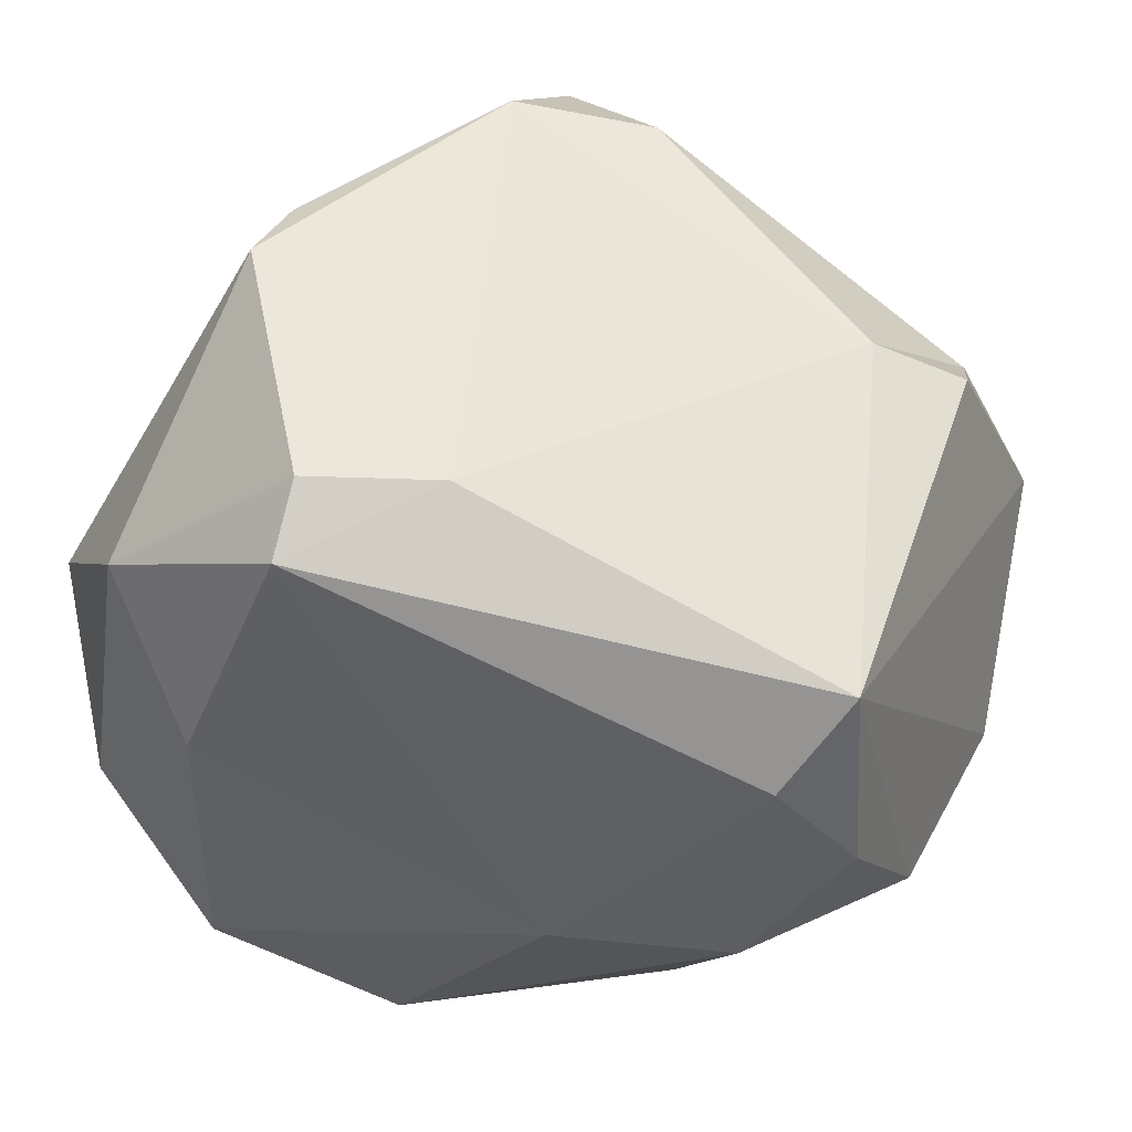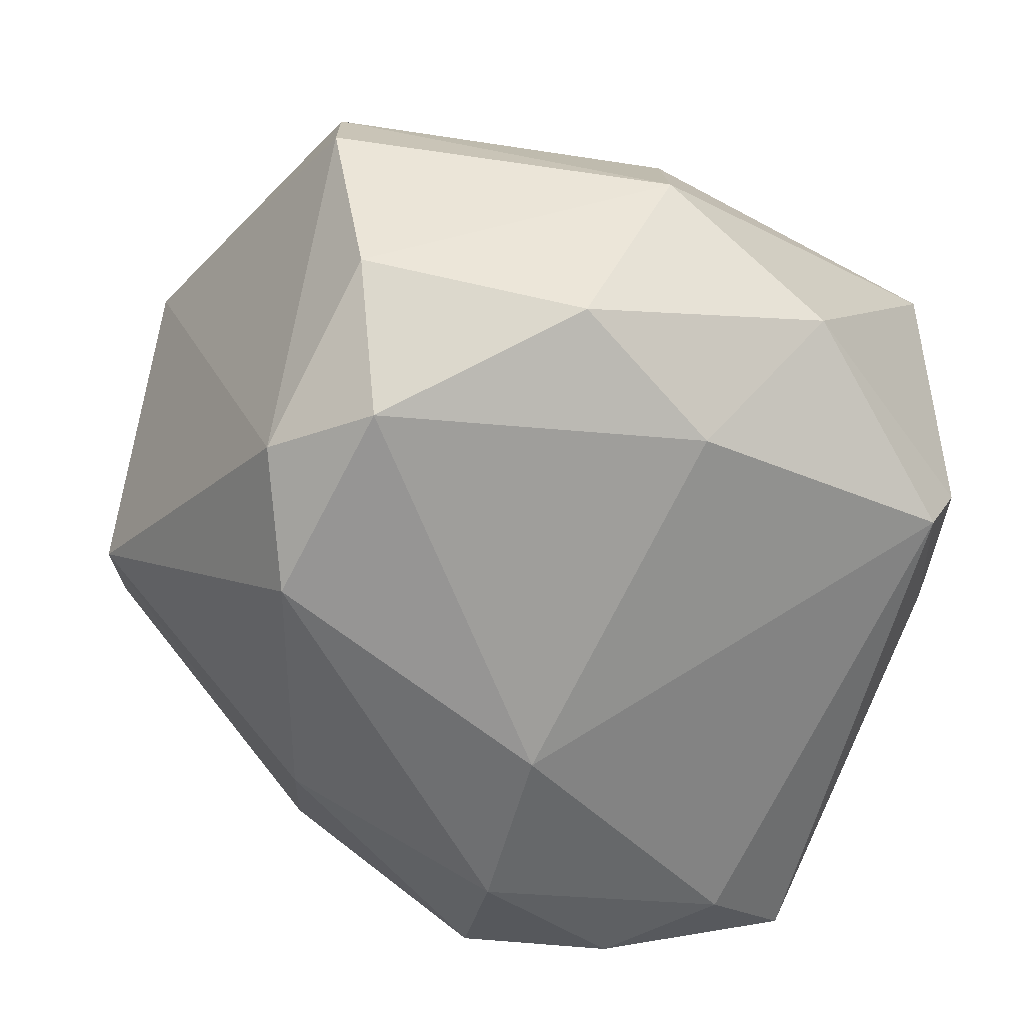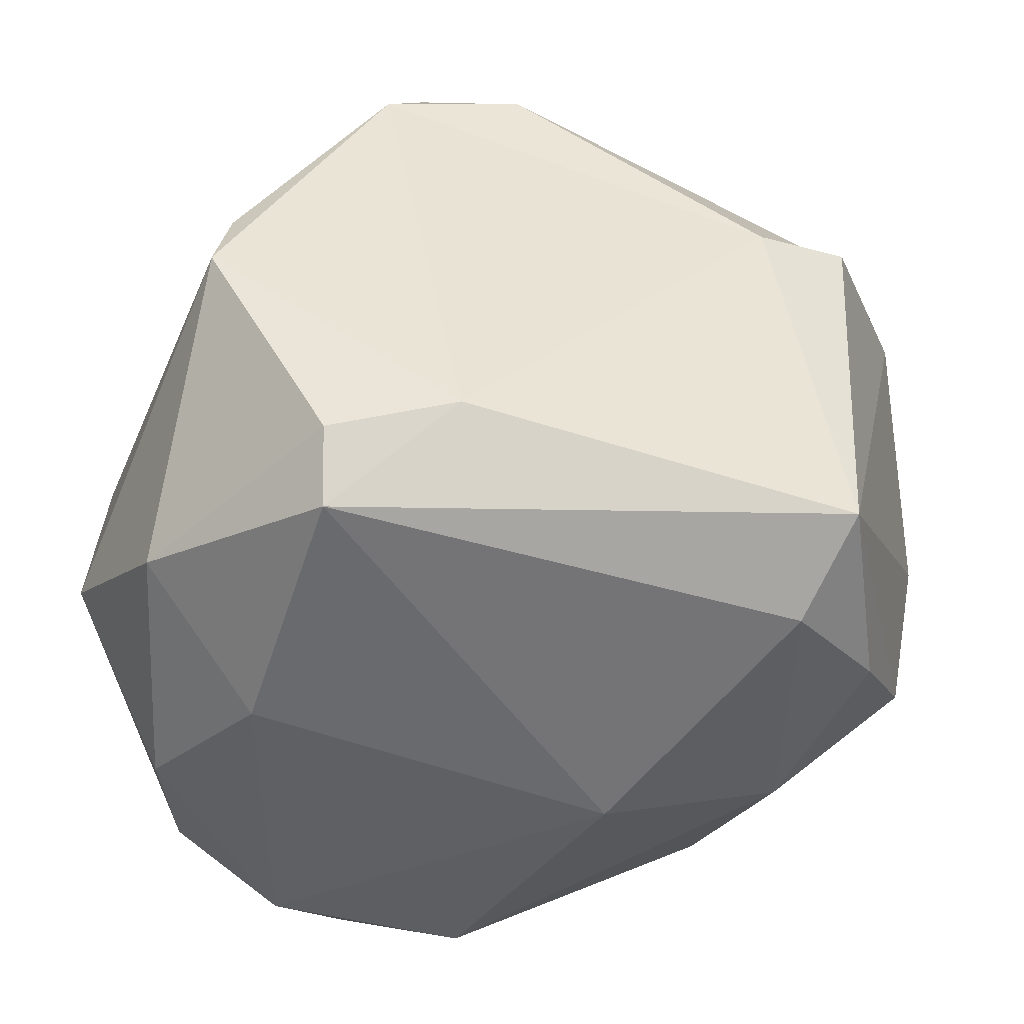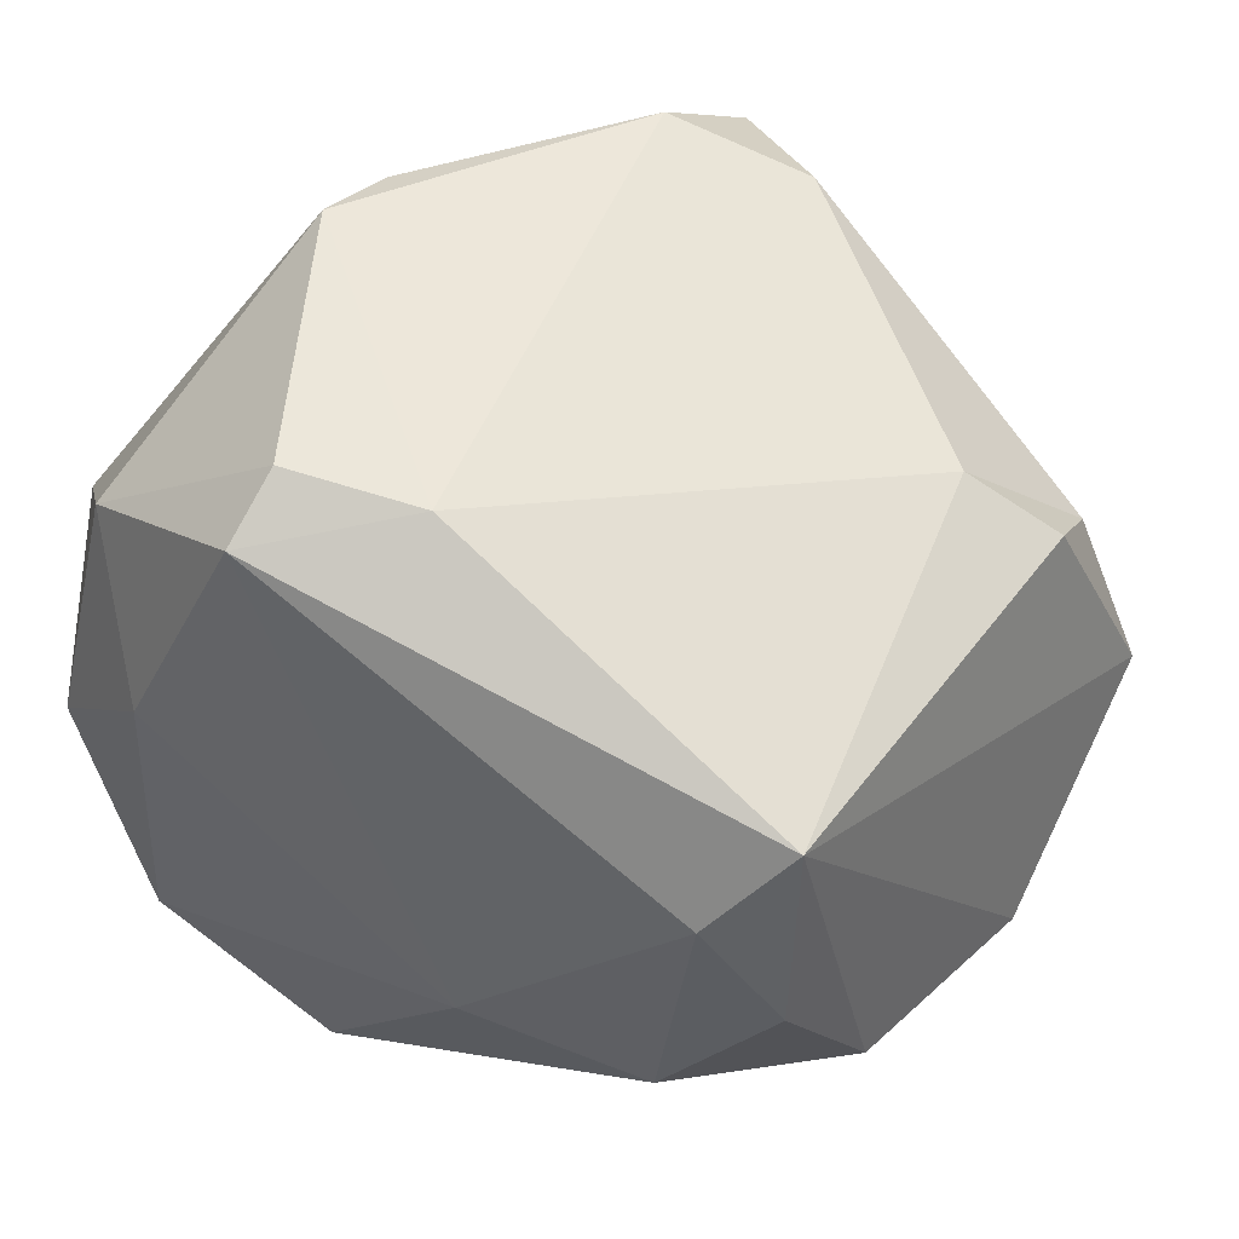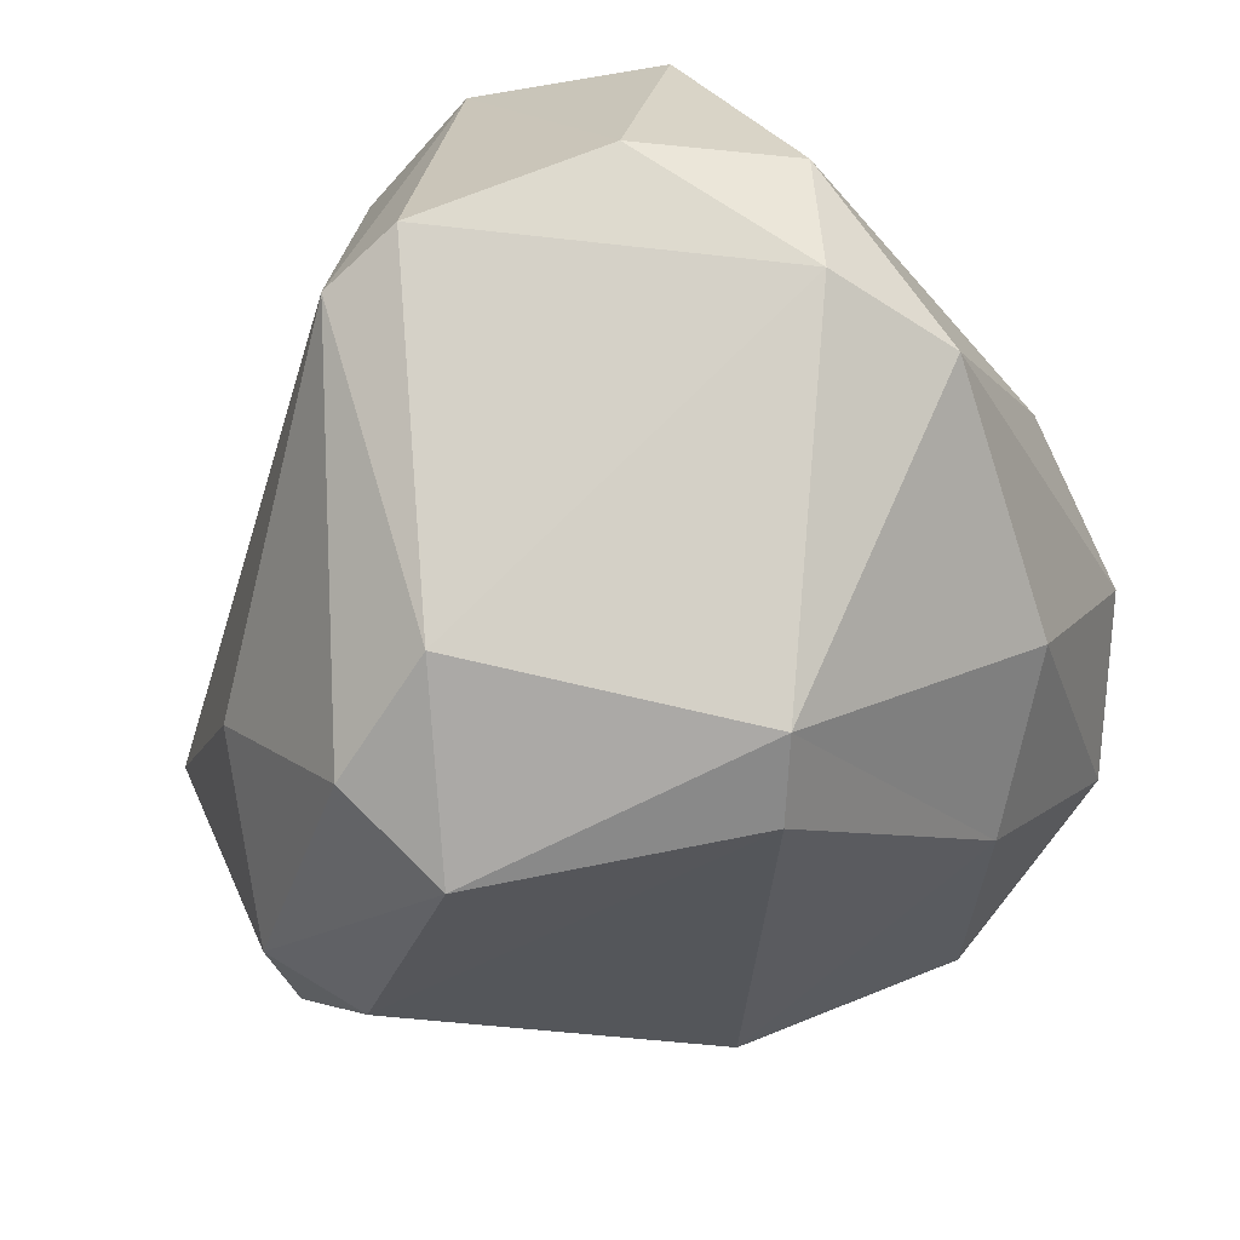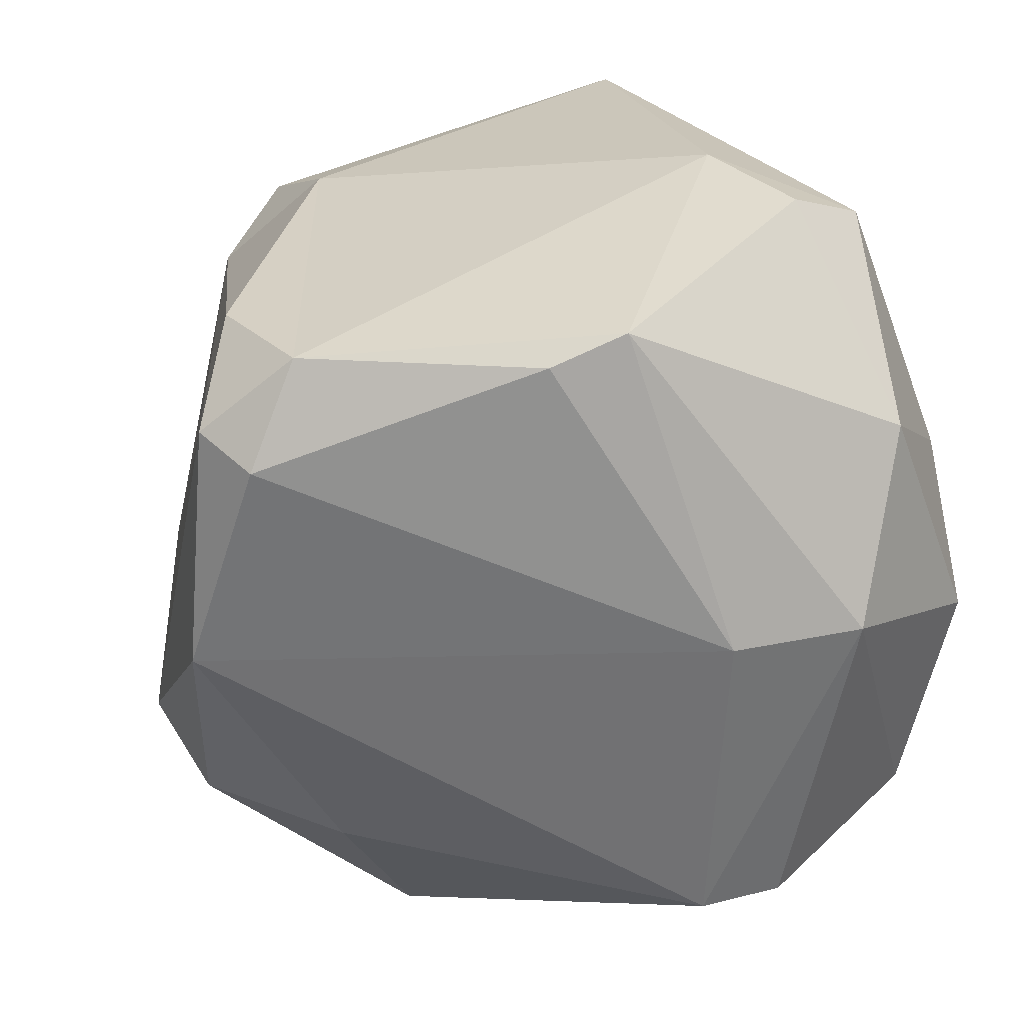
<metadata>
{"format":"obj","ext":"obj","renderer":"f3d","projection":"perspective","resolution":1024,"background":"white","views":[{"elev":58.1,"azim":16.5,"up":"+Z"},{"elev":-67.9,"azim":-97.6,"up":"+Y"},{"elev":52.2,"azim":1.1,"up":"+Z"},{"elev":60.5,"azim":33.2,"up":"+Z"},{"elev":-72.4,"azim":-50.0,"up":"+Z"},{"elev":35.2,"azim":-112.1,"up":"+Z"}]}
</metadata>
<code>
o Sphere.001_Sphere.003
v 0.5209 -0.6712 -0.5018
v 0.1398 1.05 -0.4594
v -0.3878 0.8927 0.5796
v -0.03836 0.9742 -0.6315
v -1.037 -0.3954 0.2165
v -0.5635 -0.834 0.3502
v -0.9967 -0.03424 -0.5885
v -0.6852 0.07511 0.9425
v 0.199 0.8927 -0.6613
v -0.3208 1.054 0.0248
v -0.8084 -0.5858 0.6059
v -0.3968 0.1853 -1.007
v -0.3008 0.748 0.8128
v 0.6542 0.367 0.7352
v -0.07192 -0.4145 1.003
v 0.03374 0.8114 0.7586
v 0.837 -0.5444 0.7786
v 0.9529 0.4928 -0.1433
v 0.9016 -0.6736 0.3324
v -0.3767 -0.5 1.012
v 0.8495 0.5797 0.4367
v -0.09636 -0.9173 -0.5759
v -0.5565 -0.9203 -0.4129
v 0.2756 -0.9161 0.059
v 0.7136 -0.7103 0.5869
v 0.6923 -0.8132 0.00612
v 1.015 -0.5136 -0.01545
v 0.1596 -0.2484 -1.055
v -0.3713 -0.6722 0.9413
v -0.8288 -0.7947 0.03552
v -0.2986 0.5053 -0.9767
v -0.4457 0.7308 -0.5433
v -0.9936 -0.07787 0.212
v 0.4935 0.8693 -0.1704
v 0.7999 -0.3213 -0.4883
v -0.8363 -0.662 -0.4869
v -1.006 -0.2402 -0.5905
v -0.6561 0.2555 0.8745
v -0.2259 0.9661 0.6161
v 0.871 0.4169 0.6147
v 1.046 0.5295 0.1169
v 0.313 -0.108 -1.02
v -0.007439 0.4708 -1.041
v 1.101 -0.02704 -0.1515
v -0.4115 -0.8264 -0.6483
f 8 38 33
f 6 29 11
f 13 38 8
f 21 16 14
f 17 14 15
f 23 6 30
f 36 23 30
f 33 5 8
f 17 40 14
f 9 4 2
f 23 36 45
f 45 28 22
f 15 29 17
f 36 5 37
f 10 39 2
f 17 25 19
f 4 31 32
f 43 12 31
f 25 17 29
f 13 39 3
f 10 2 4
f 43 9 42
f 41 34 21
f 21 14 40
f 1 28 35
f 37 45 36
f 36 30 5
f 24 29 6
f 37 5 7
f 31 12 7
f 28 12 43
f 22 28 1
f 8 20 15
f 30 11 5
f 2 39 34
f 13 14 16
f 11 29 20
f 25 26 19
f 15 14 13
f 43 4 9
f 39 13 16
f 43 42 28
f 24 23 22
f 24 6 23
f 24 22 26
f 29 24 25
f 32 10 4
f 28 45 12
f 26 25 24
f 15 20 29
f 8 11 20
f 11 8 5
f 3 38 13
f 8 15 13
f 10 7 33
f 28 42 35
f 7 5 33
f 27 1 35
f 43 31 4
f 3 10 33
f 7 10 32
f 3 39 10
f 35 18 44
f 38 3 33
f 27 19 26
f 35 42 18
f 1 26 22
f 37 12 45
f 35 44 27
f 26 1 27
f 34 41 18
f 9 2 34
f 27 44 17
f 17 19 27
f 12 37 7
f 40 17 41
f 41 44 18
f 44 41 17
f 45 22 23
f 21 34 39
f 21 39 16
f 40 41 21
f 18 42 9
f 32 31 7
f 34 18 9
f 6 11 30

</code>
